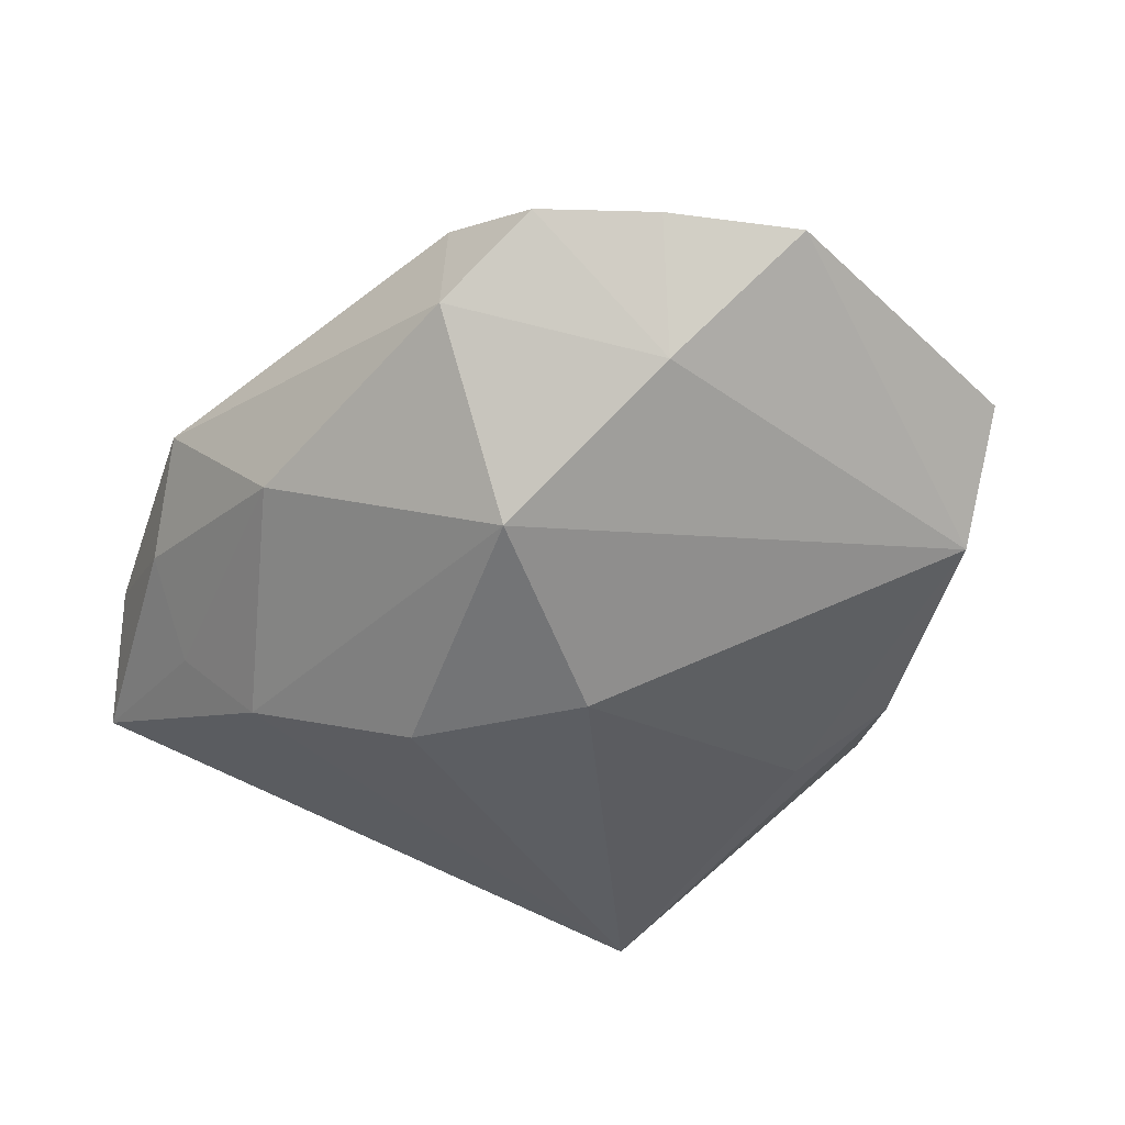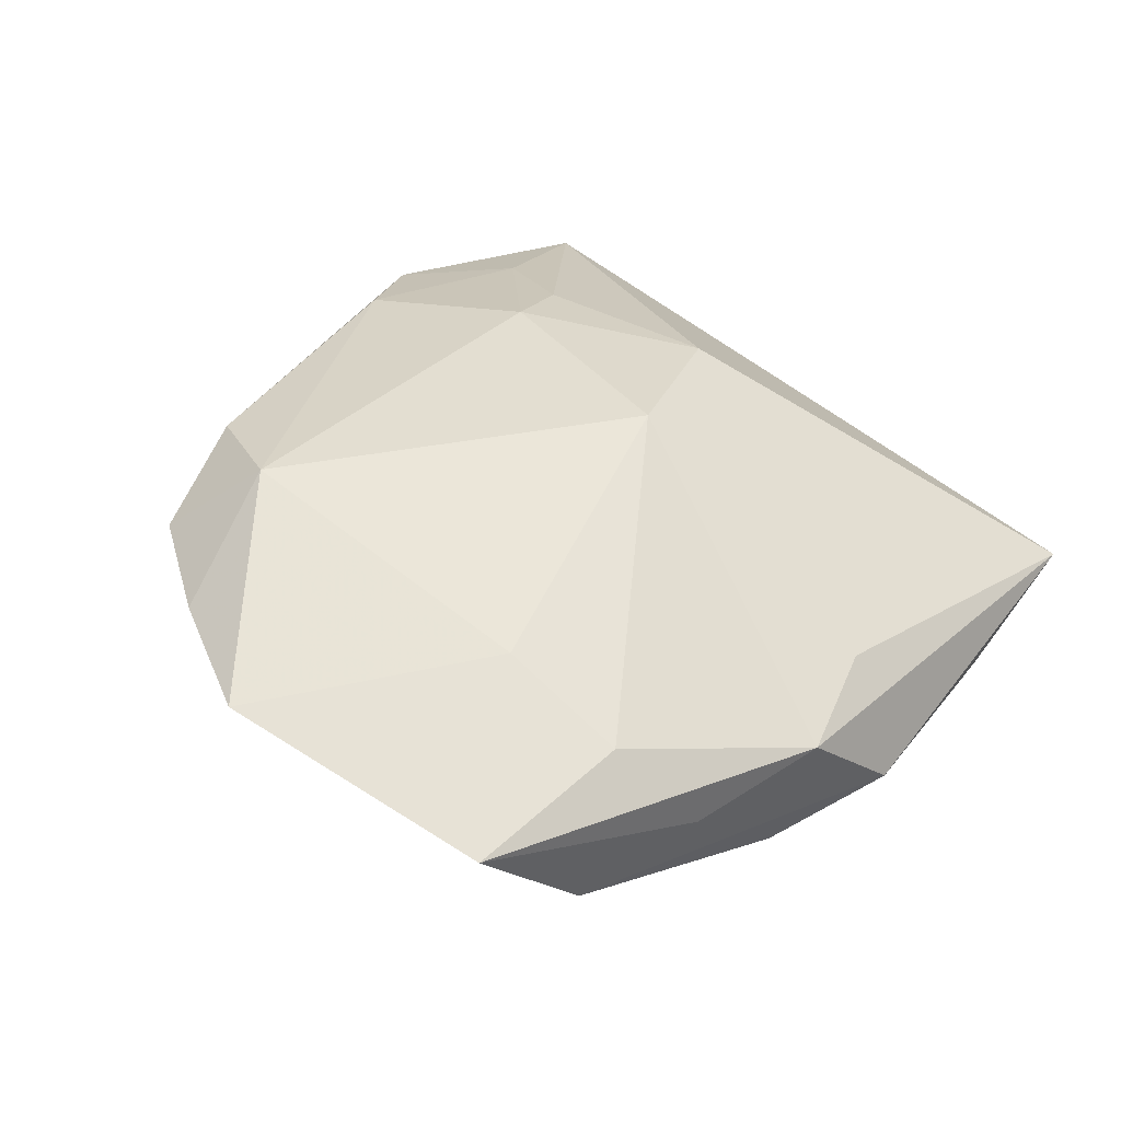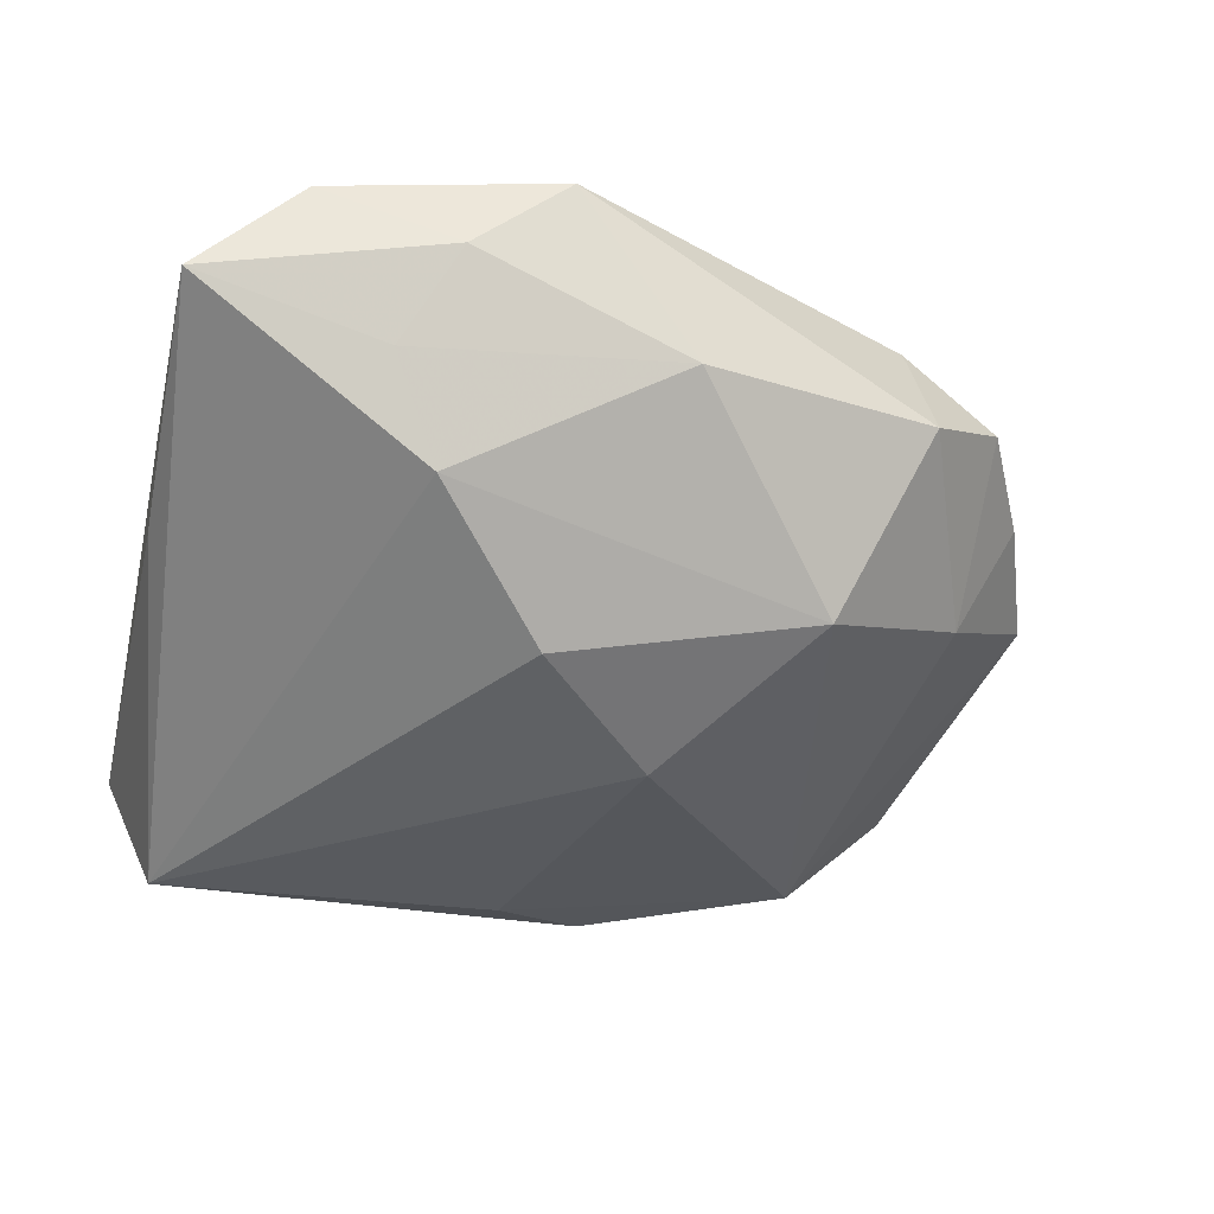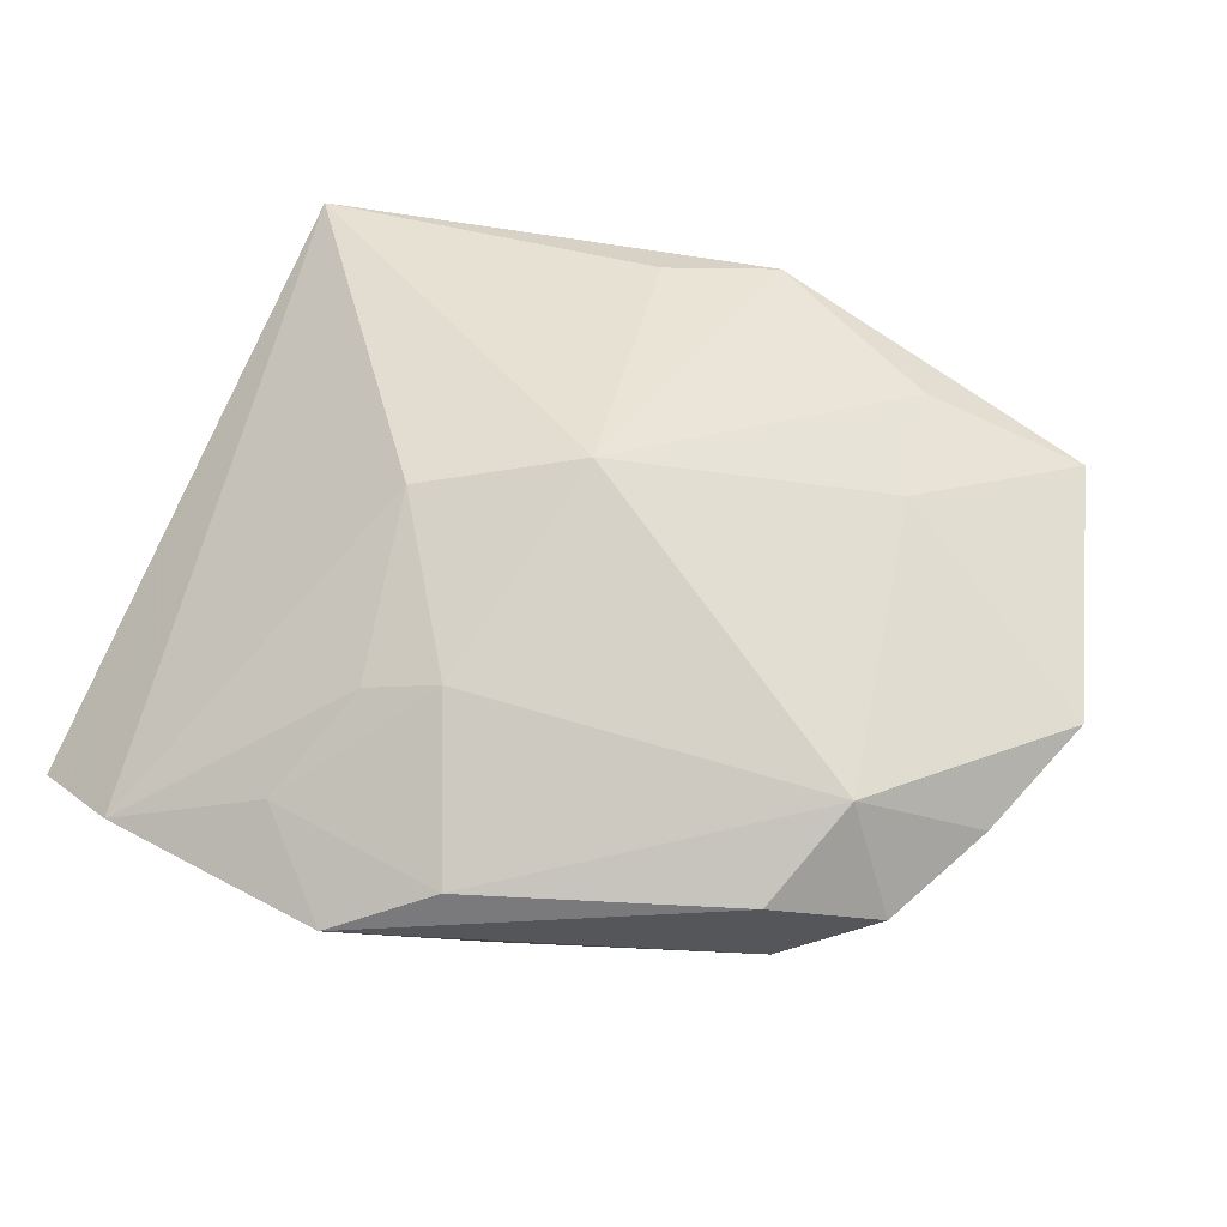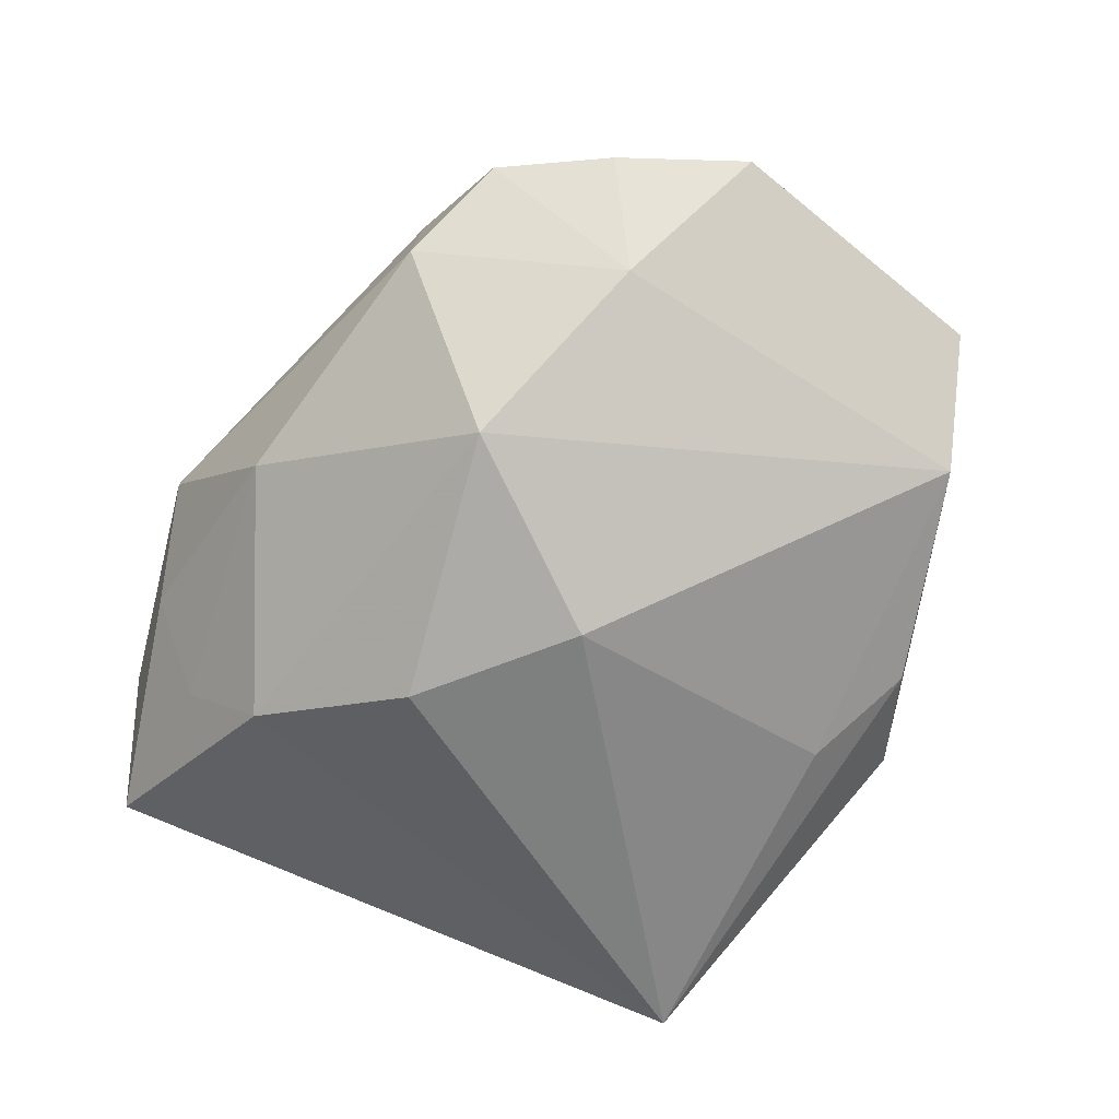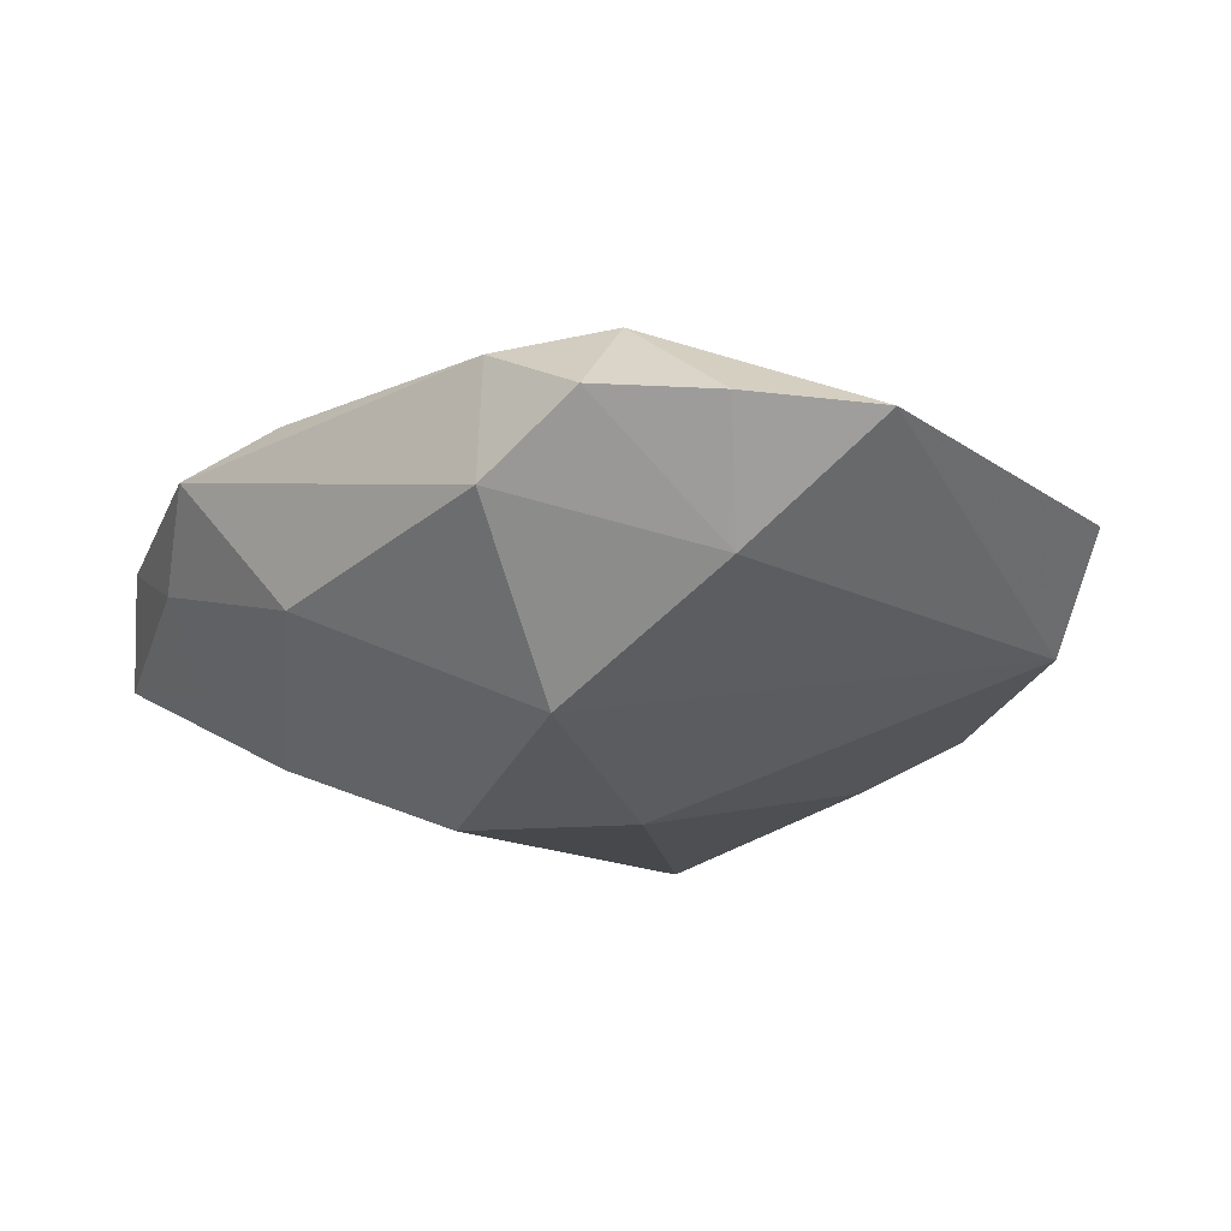
<metadata>
{"format":"obj","ext":"obj","renderer":"f3d","projection":"perspective","resolution":1024,"background":"white","views":[{"elev":-37.8,"azim":63.9,"up":"+Z"},{"elev":39.8,"azim":137.6,"up":"+Z"},{"elev":-45.7,"azim":-13.0,"up":"+Z"},{"elev":74.2,"azim":22.1,"up":"+Z"},{"elev":-59.6,"azim":69.4,"up":"+Z"},{"elev":-11.1,"azim":63.9,"up":"+Z"}]}
</metadata>
<code>
v -0.01603 -0.02471 -0.004341
v 0.02349 -0.0198 0.00355
v 0.02074 0.01307 0.009518
v -0.02289 -0.02874 0.005685
v -0.01207 -0.01984 -0.01038
v 0.0004563 0.02245 -0.01116
v 0.01723 -0.01159 -0.009617
v 0.00552 0.02918 0.001794
v -0.002884 -0.009895 -0.01533
v 0.03781 0.002629 0.007875
v 0.007558 0.02706 -0.007887
v 0.02995 -0.01556 0.009085
v -0.0115 -0.0005863 0.01363
v -0.002746 0.02532 0.00313
v -0.003424 -0.01296 0.01466
v -0.03028 0.02327 -0.003657
v -0.03028 -0.02654 -0.002348
v 0.01919 0.02231 0.005718
v 0.006832 0.0003393 -0.01533
v 0.03417 -0.00715 0.008655
v 0.02488 -0.01003 0.01488
v -0.001665 0.03011 -0.005213
v -0.02607 0.02007 -0.01533
v 0.02413 0.02398 -0.00439
v -0.005351 -0.03066 0.008949
v -1.866e-05 0.005372 0.0159
v -0.01212 -0.02383 0.009938
v -0.008782 -0.01489 0.01301
v -0.01234 -0.02922 0.002018
v 0.0219 -0.01865 0.01271
v 0.01513 0.02676 -0.0009903
v -0.02993 -0.005648 -0.005642
v 0.00171 -0.02557 0.01197
v 0.02948 -0.004341 -0.0005968
v 0.004459 -0.02573 -0.00172
v 0.03189 0.02237 0.003391
f 19 24 7
f 10 24 36
f 25 2 30
f 9 23 19
f 19 7 9
f 6 24 19
f 19 23 6
f 17 4 16
f 22 23 16
f 15 21 26
f 2 7 34
f 34 24 10
f 34 7 24
f 3 21 10
f 10 36 3
f 26 21 3
f 22 16 8
f 21 30 12
f 12 30 2
f 2 34 12
f 17 23 5
f 23 9 5
f 5 9 7
f 22 24 11
f 24 6 11
f 11 23 22
f 11 6 23
f 32 23 17
f 17 16 32
f 32 16 23
f 26 16 13
f 13 16 4
f 13 15 26
f 27 4 25
f 33 30 21
f 21 15 33
f 25 30 33
f 33 27 25
f 15 27 33
f 25 4 29
f 29 4 17
f 35 7 2
f 35 2 25
f 35 5 7
f 25 29 35
f 18 8 26
f 36 8 18
f 26 3 18
f 18 3 36
f 14 16 26
f 26 8 14
f 14 8 16
f 31 36 24
f 31 8 36
f 31 24 22
f 22 8 31
f 10 21 20
f 21 12 20
f 20 34 10
f 20 12 34
f 28 13 4
f 15 13 28
f 4 27 28
f 28 27 15
f 17 5 1
f 1 29 17
f 5 35 1
f 1 35 29

</code>
